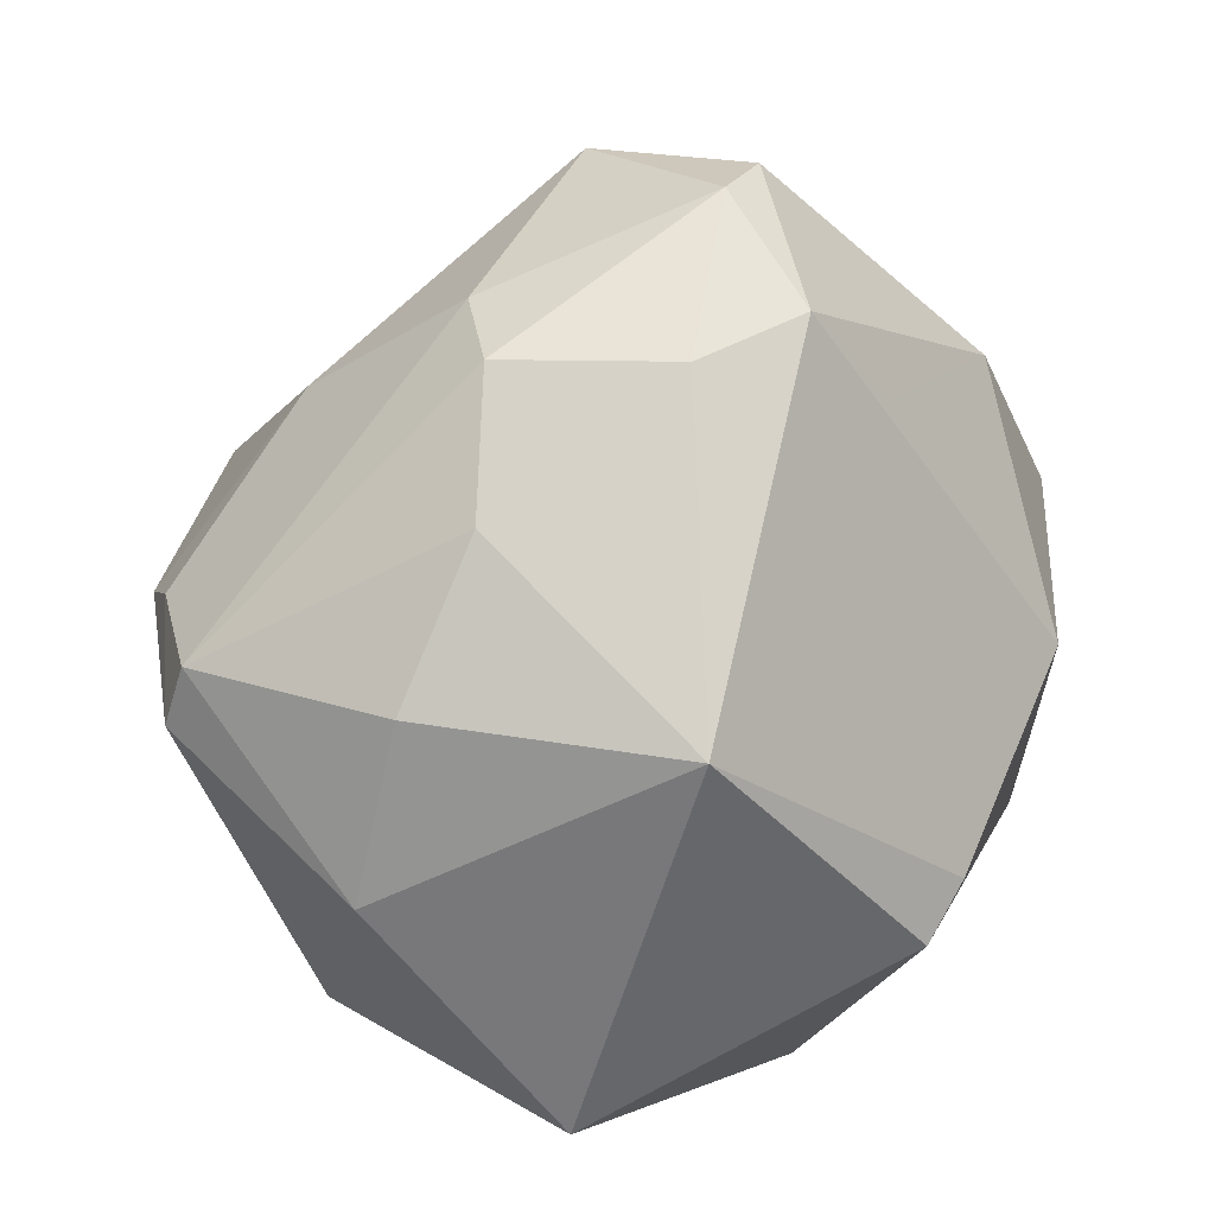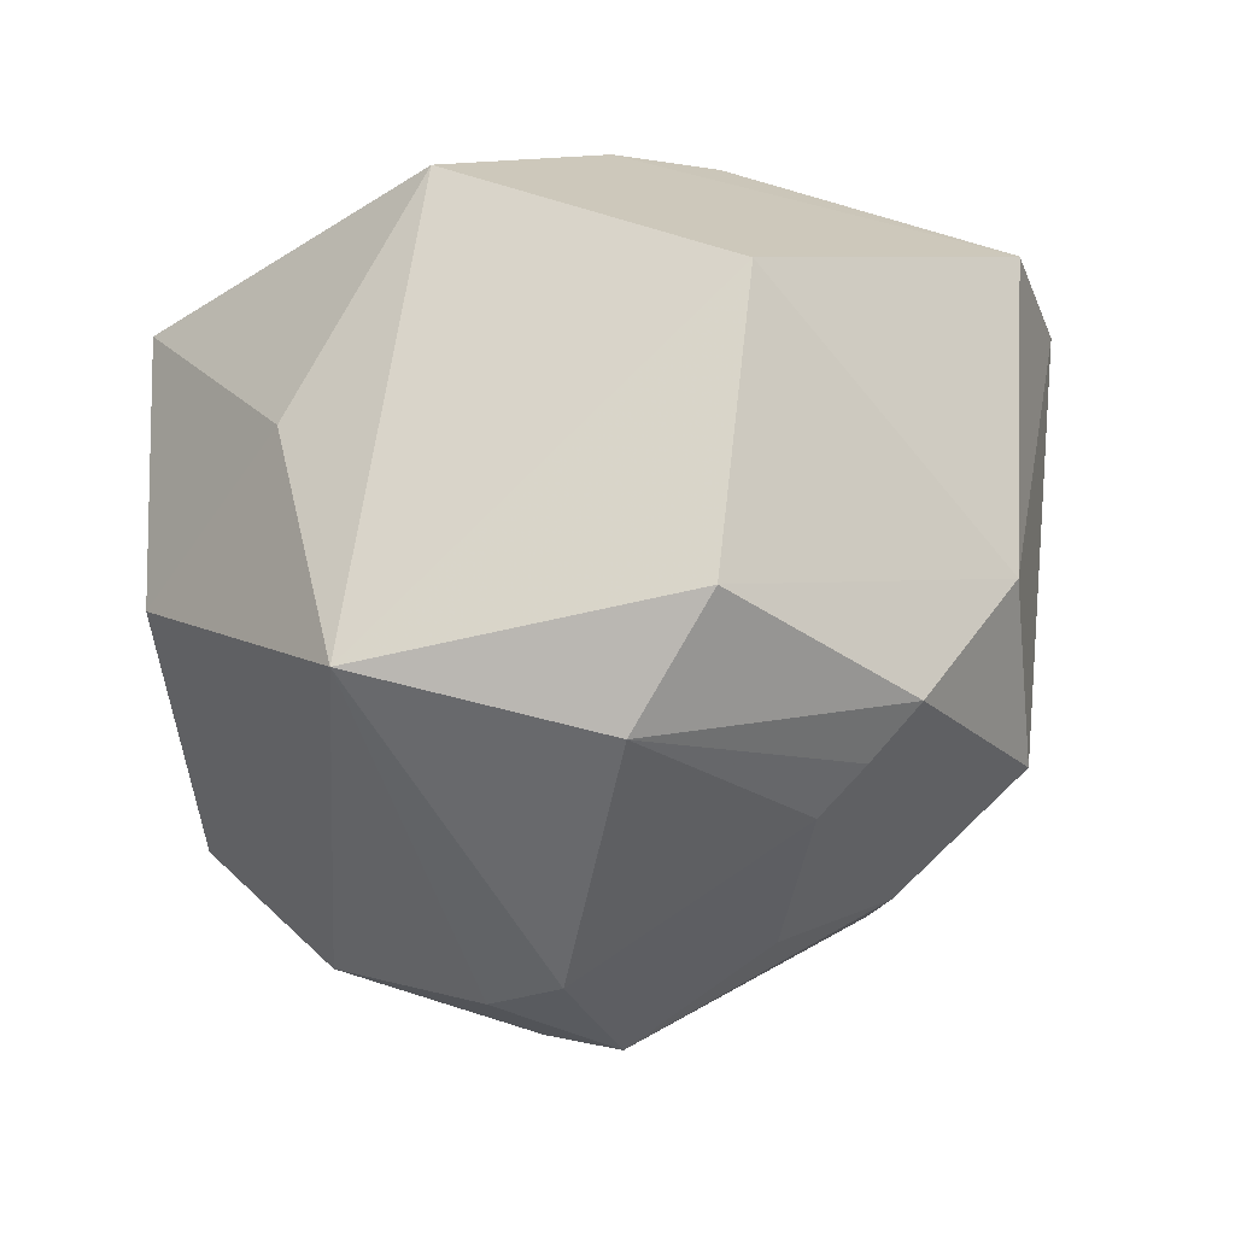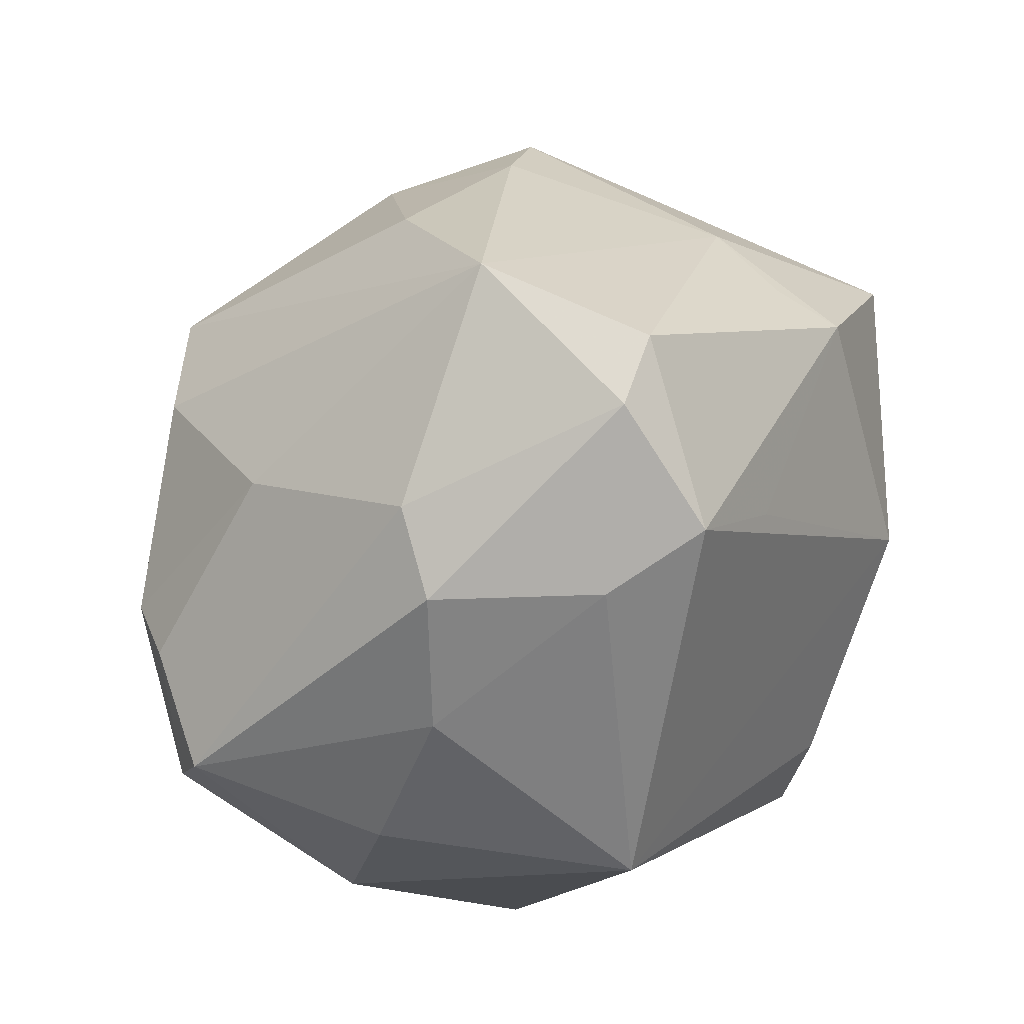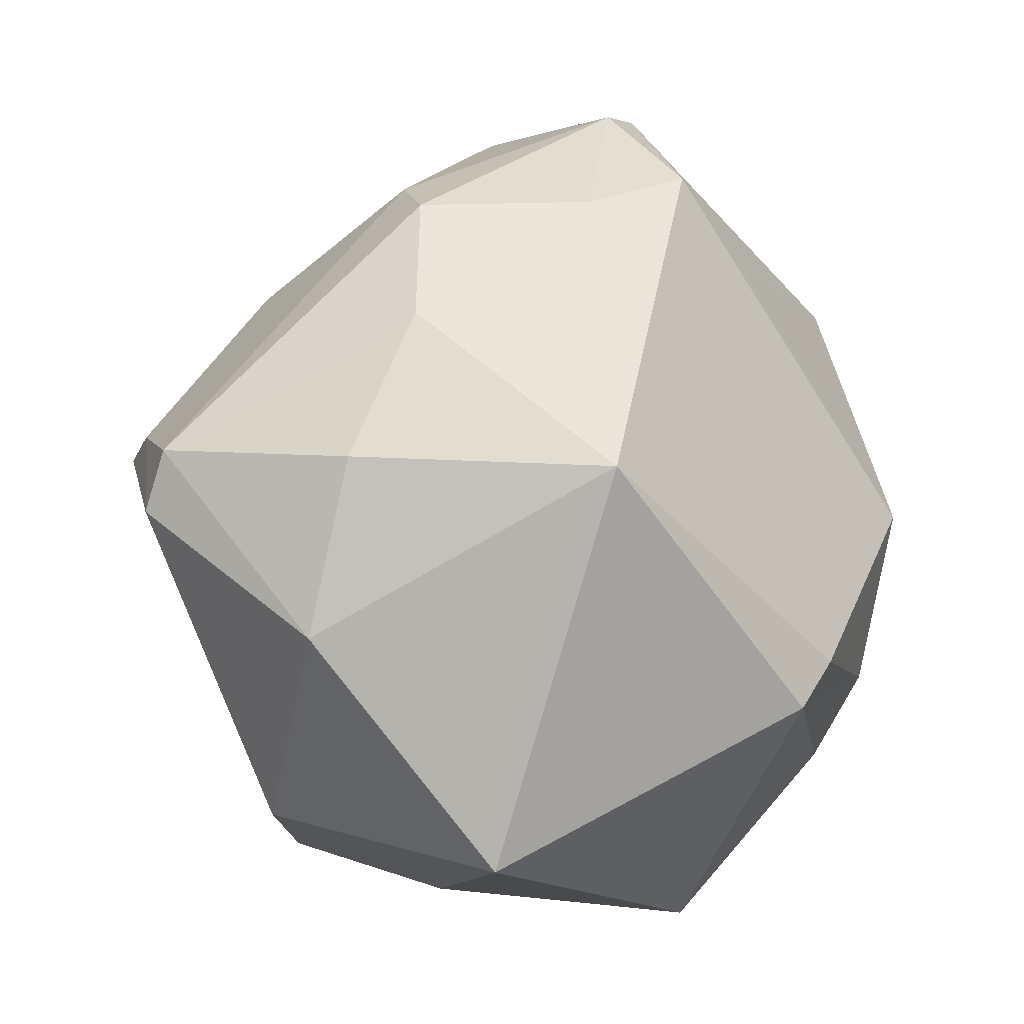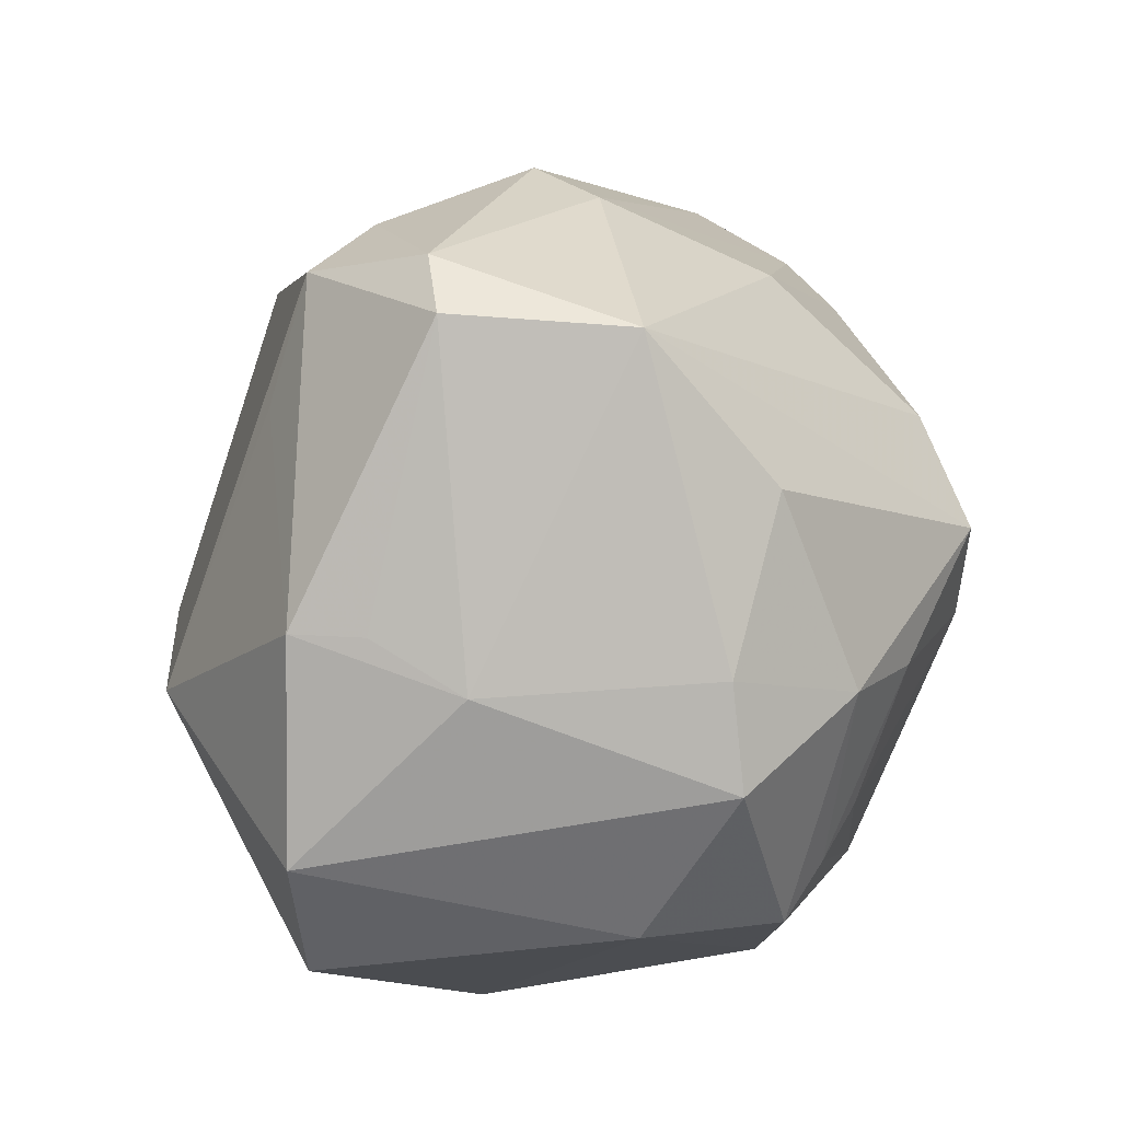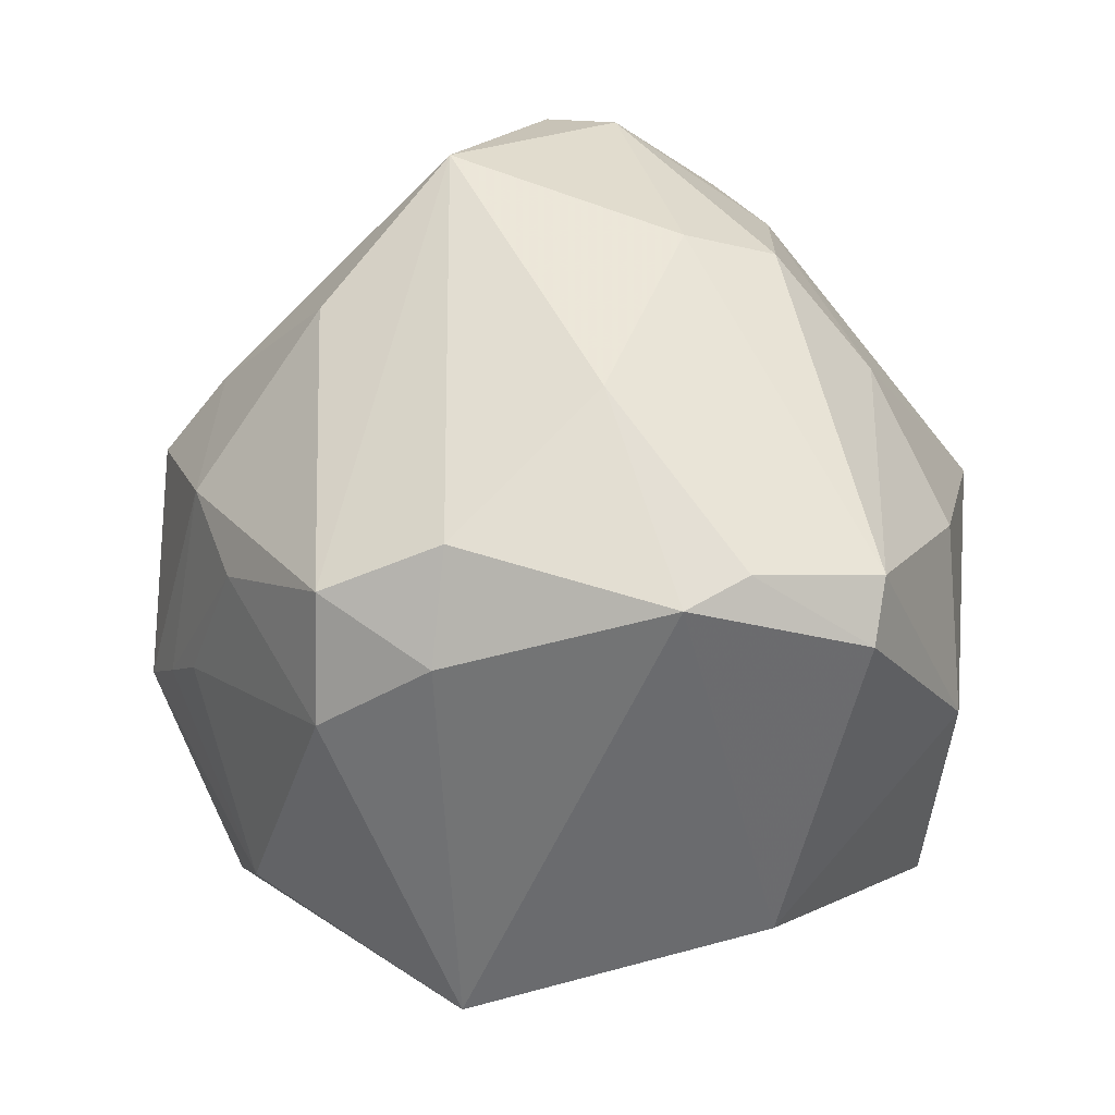
<metadata>
{"format":"obj","ext":"obj","renderer":"f3d","projection":"perspective","resolution":1024,"background":"white","views":[{"elev":25.6,"azim":-52.2,"up":"+Y"},{"elev":-32.9,"azim":25.7,"up":"+Z"},{"elev":69.3,"azim":-57.8,"up":"+Y"},{"elev":3.2,"azim":-54.6,"up":"+Y"},{"elev":49.9,"azim":94.8,"up":"+Y"},{"elev":15.2,"azim":-144.6,"up":"+Y"}]}
</metadata>
<code>
v -0.002824 0.01027 -0.04643
v -0.002248 -0.003789 -0.04619
v 0.02094 -0.01633 0.03499
v -0.01818 0.04173 -0.004124
v 0.02637 -0.03181 -0.02615
v 0.04859 -0.007226 0.02057
v 0.03152 0.02727 0.02289
v -0.03342 0.02708 0.009235
v 0.007693 0.04882 -0.01037
v -0.04394 0.01166 0.008287
v -0.03201 0.01083 0.03447
v 0.02422 -0.005239 -0.03532
v -0.03976 0.01305 -0.02485
v 0.03239 -0.03616 0.004711
v -0.04859 0.01203 -0.01395
v 0.03675 -0.009827 -0.02853
v -0.003524 0.04263 0.02474
v -0.03493 -0.03285 0.02096
v 0.03166 0.02768 0.01484
v 0.02395 0.01427 -0.03427
v 0.03849 0.01469 -0.02309
v 0.03029 -0.007452 -0.03222
v 0.003145 -0.04383 0.02072
v -0.007574 -0.03925 -0.02951
v 0.02134 0.00314 0.03921
v -0.01402 0.003136 -0.04233
v -0.01391 -0.0408 -0.002198
v -0.01414 0.01556 -0.04025
v -0.04892 0.00522 -0.01636
v 0.009284 0.05071 0.009679
v 0.01531 -0.02686 -0.03616
v -0.01433 0.03962 0.01915
v 0.00547 0.03187 0.02807
v -0.03578 0.01011 -0.03072
v 0.01466 0.007575 -0.03992
v -0.02485 0.03932 0.003388
v -0.02094 0.02916 -0.02275
v 0.04664 0.008199 0.02201
v 0.01284 -0.02488 0.03337
v 0.04443 -0.003002 -0.01345
v -0.04725 -0.007633 0.005482
v -0.008072 -0.01635 0.04336
v 0.03093 0.02367 -0.02122
v 0.03566 0.0241 0.00457
v -0.001774 -0.01179 0.04335
v 0.01405 0.03361 -0.0249
v -0.03465 -0.0298 -0.01054
v 0.001139 0.05071 0.01148
f 25 38 7
f 6 38 25
f 40 38 6
f 17 11 25
f 46 20 1
f 43 20 46
f 21 38 40
f 21 20 43
f 41 11 10
f 10 15 41
f 48 17 30
f 30 17 7
f 40 6 14
f 23 24 14
f 25 7 33
f 33 17 25
f 7 17 33
f 25 11 45
f 11 42 45
f 23 42 18
f 18 42 11
f 18 11 41
f 44 21 43
f 44 7 38
f 38 21 44
f 41 15 29
f 3 6 25
f 25 45 3
f 3 45 42
f 27 24 23
f 23 18 27
f 32 17 48
f 11 17 32
f 8 10 11
f 11 32 8
f 15 10 8
f 26 24 34
f 9 46 1
f 48 30 9
f 43 46 9
f 9 44 43
f 30 44 9
f 4 9 37
f 48 9 4
f 19 30 7
f 7 44 19
f 19 44 30
f 24 27 47
f 47 27 18
f 47 34 24
f 29 34 47
f 47 18 41
f 41 29 47
f 2 31 24
f 2 26 1
f 2 24 26
f 2 12 31
f 39 42 23
f 39 3 42
f 23 14 39
f 39 14 6
f 6 3 39
f 37 34 13
f 15 4 13
f 13 4 37
f 13 29 15
f 13 34 29
f 28 9 1
f 37 9 28
f 28 34 37
f 1 26 28
f 26 34 28
f 48 4 36
f 36 32 48
f 36 4 15
f 36 8 32
f 15 8 36
f 1 20 35
f 35 2 1
f 12 2 35
f 20 21 16
f 16 21 40
f 20 16 22
f 22 35 20
f 12 35 22
f 31 12 22
f 22 16 31
f 31 16 5
f 24 31 5
f 40 14 5
f 5 16 40
f 5 14 24

</code>
